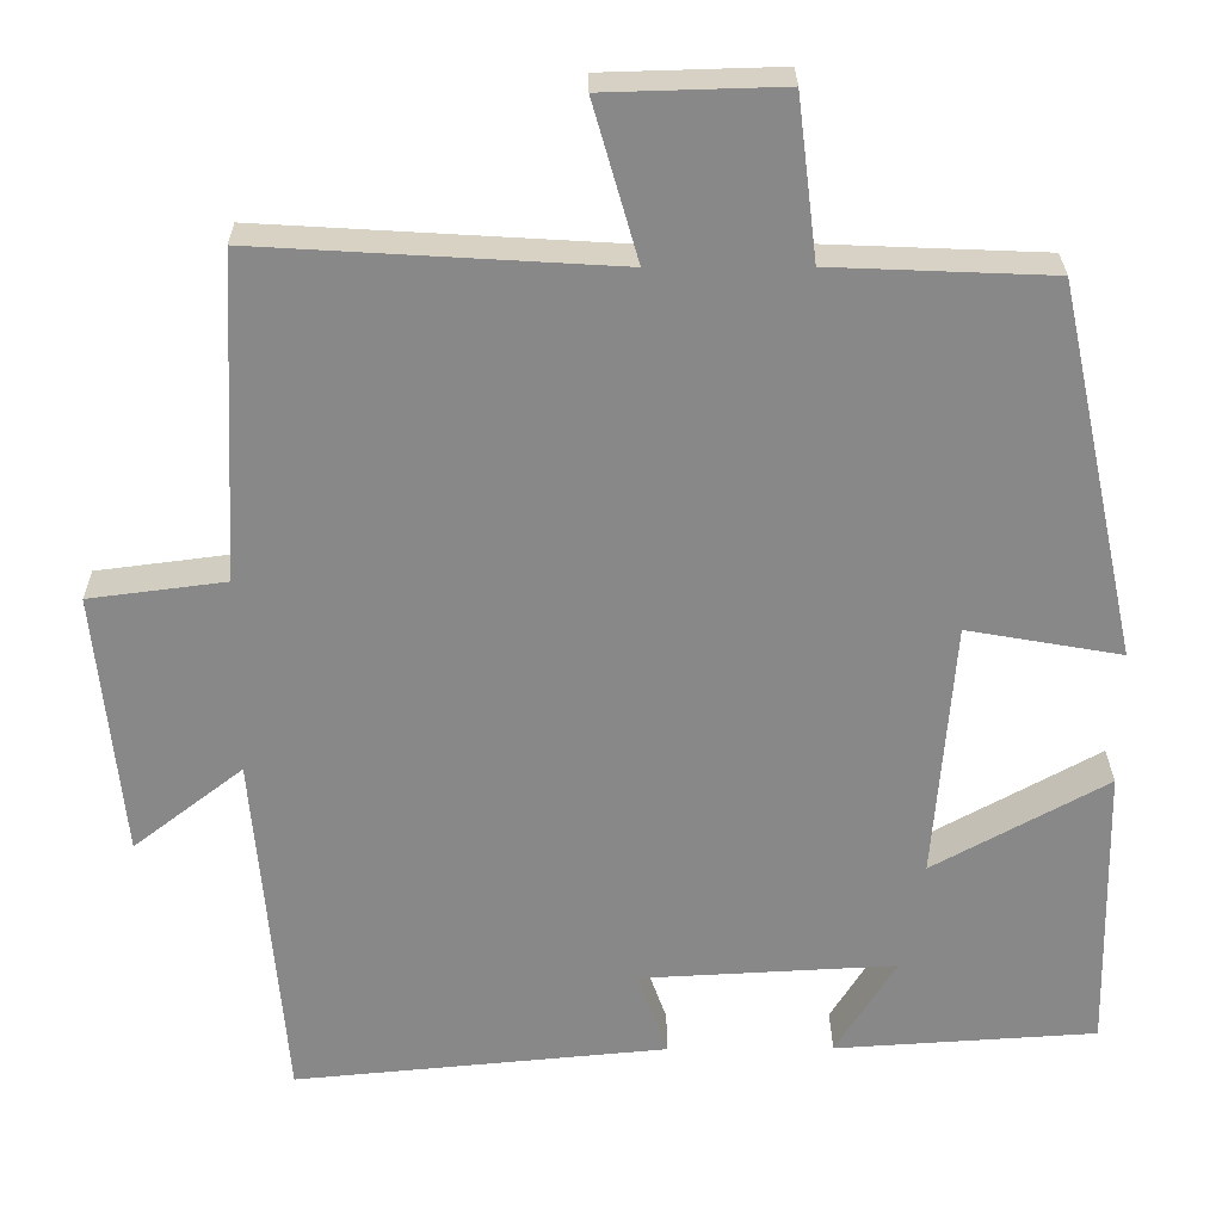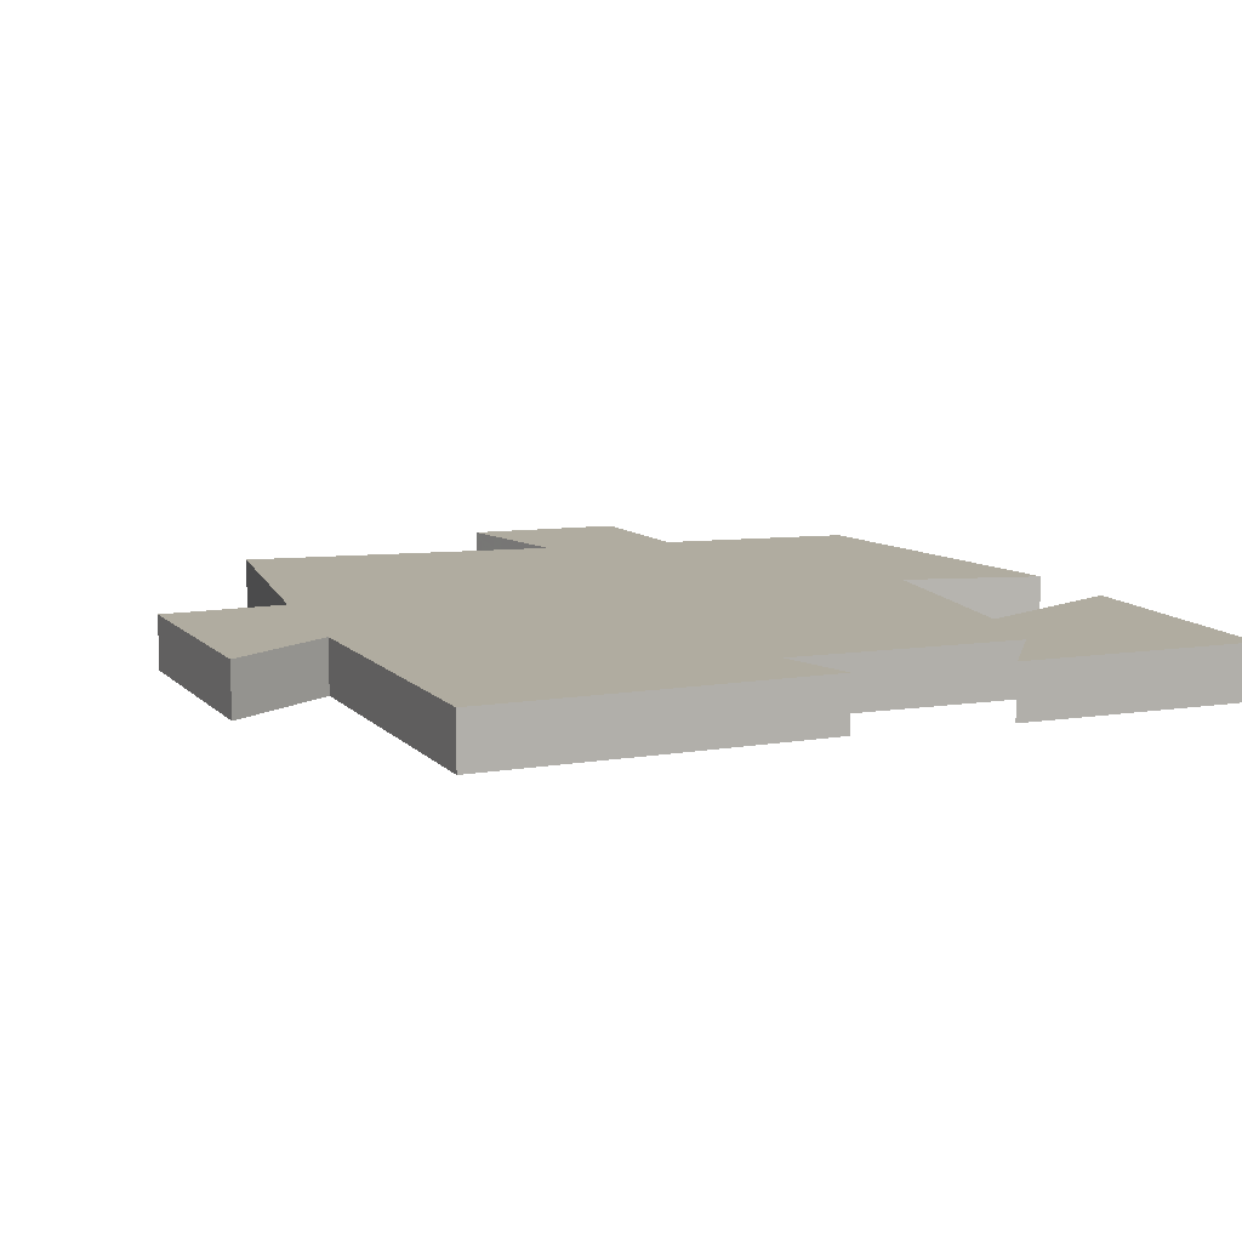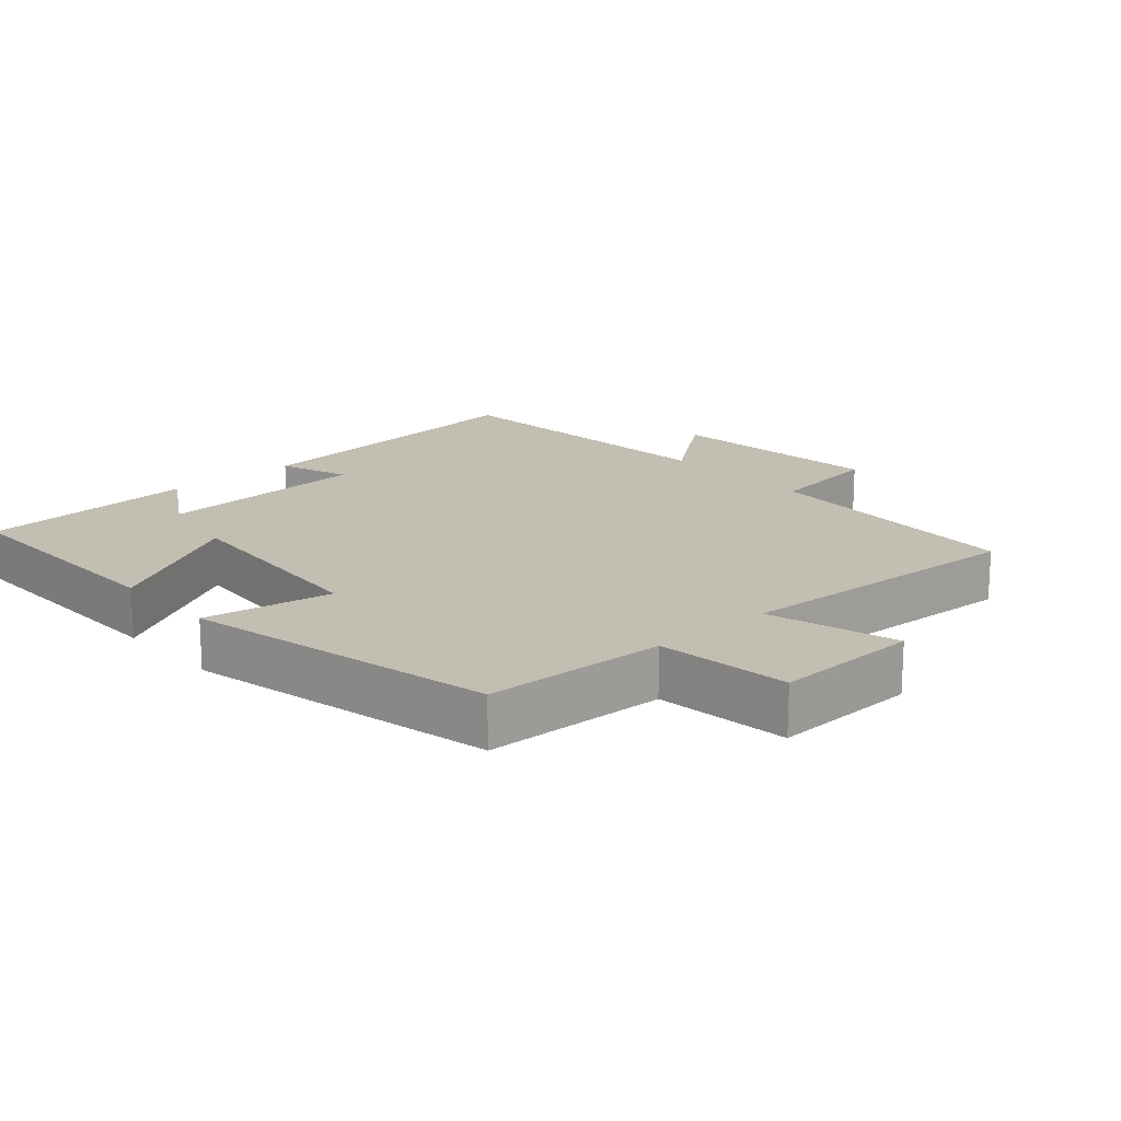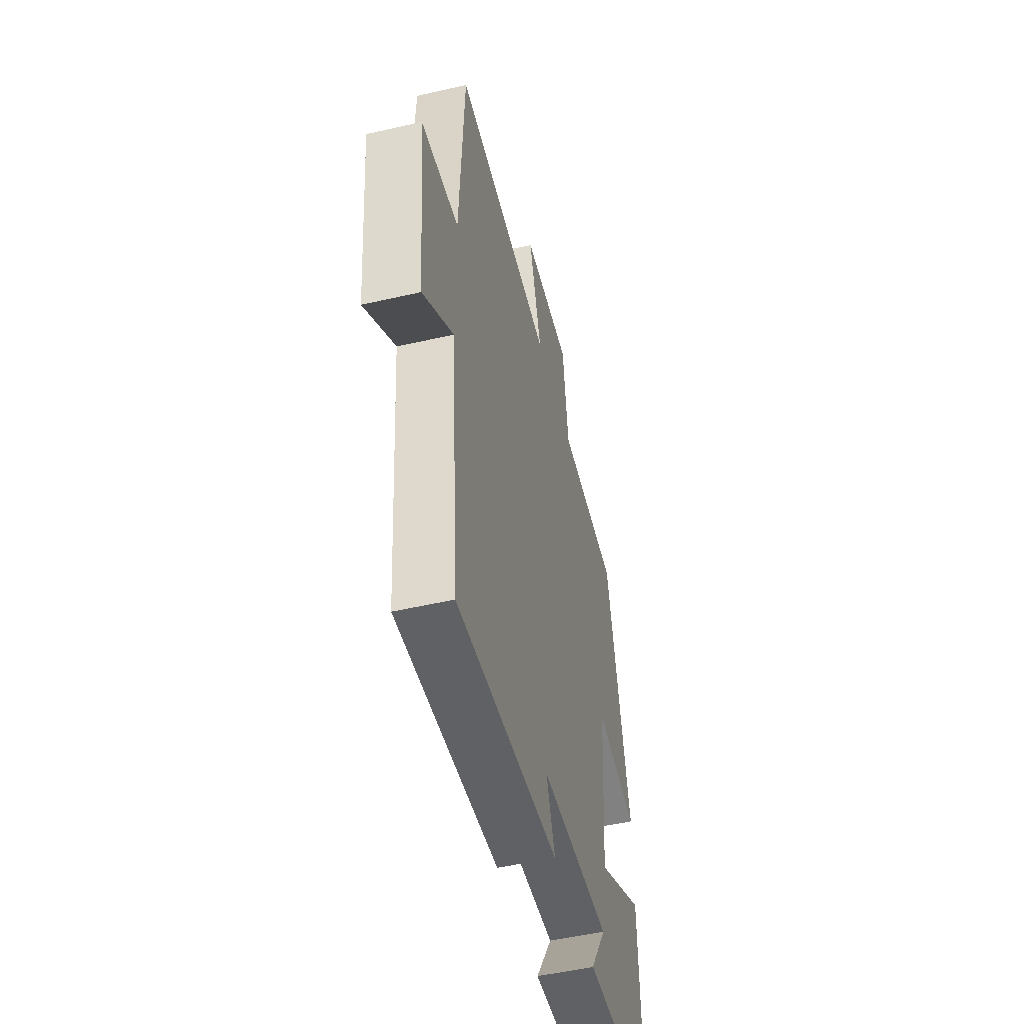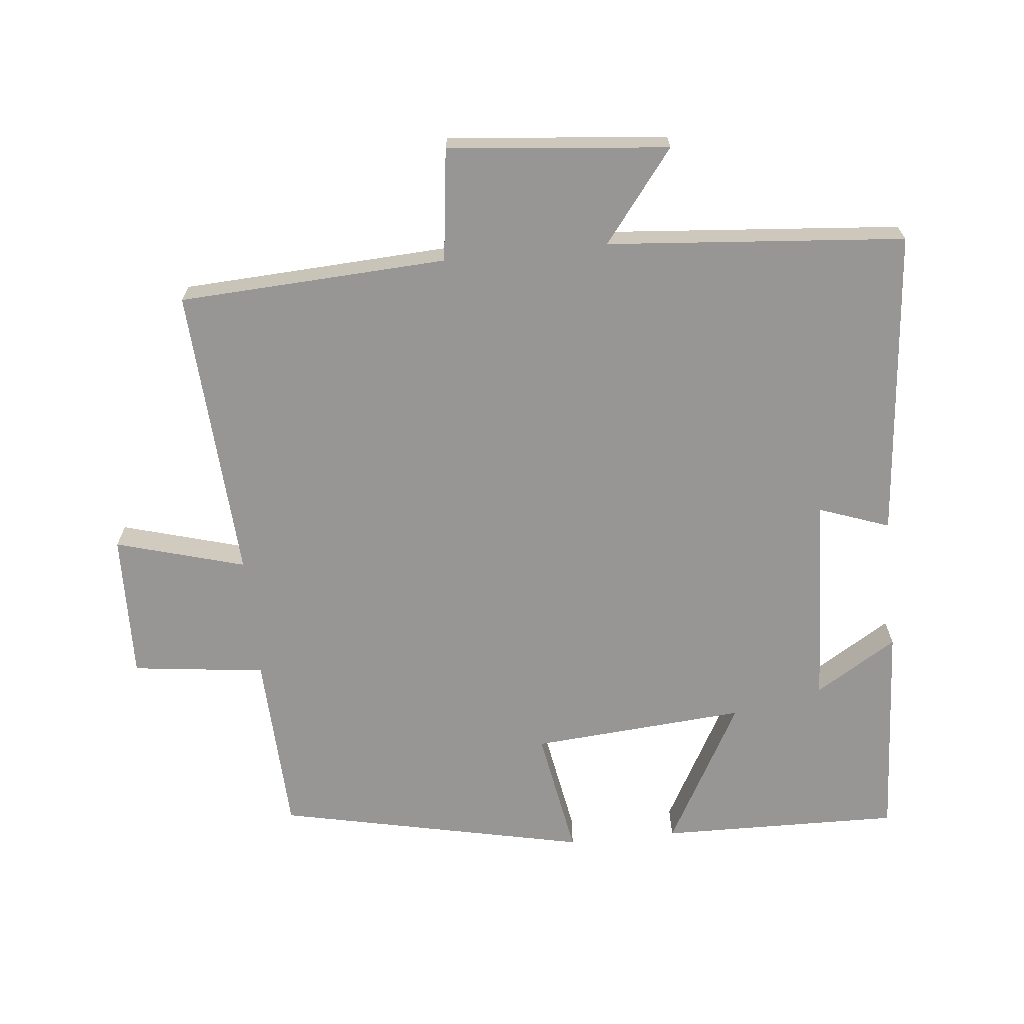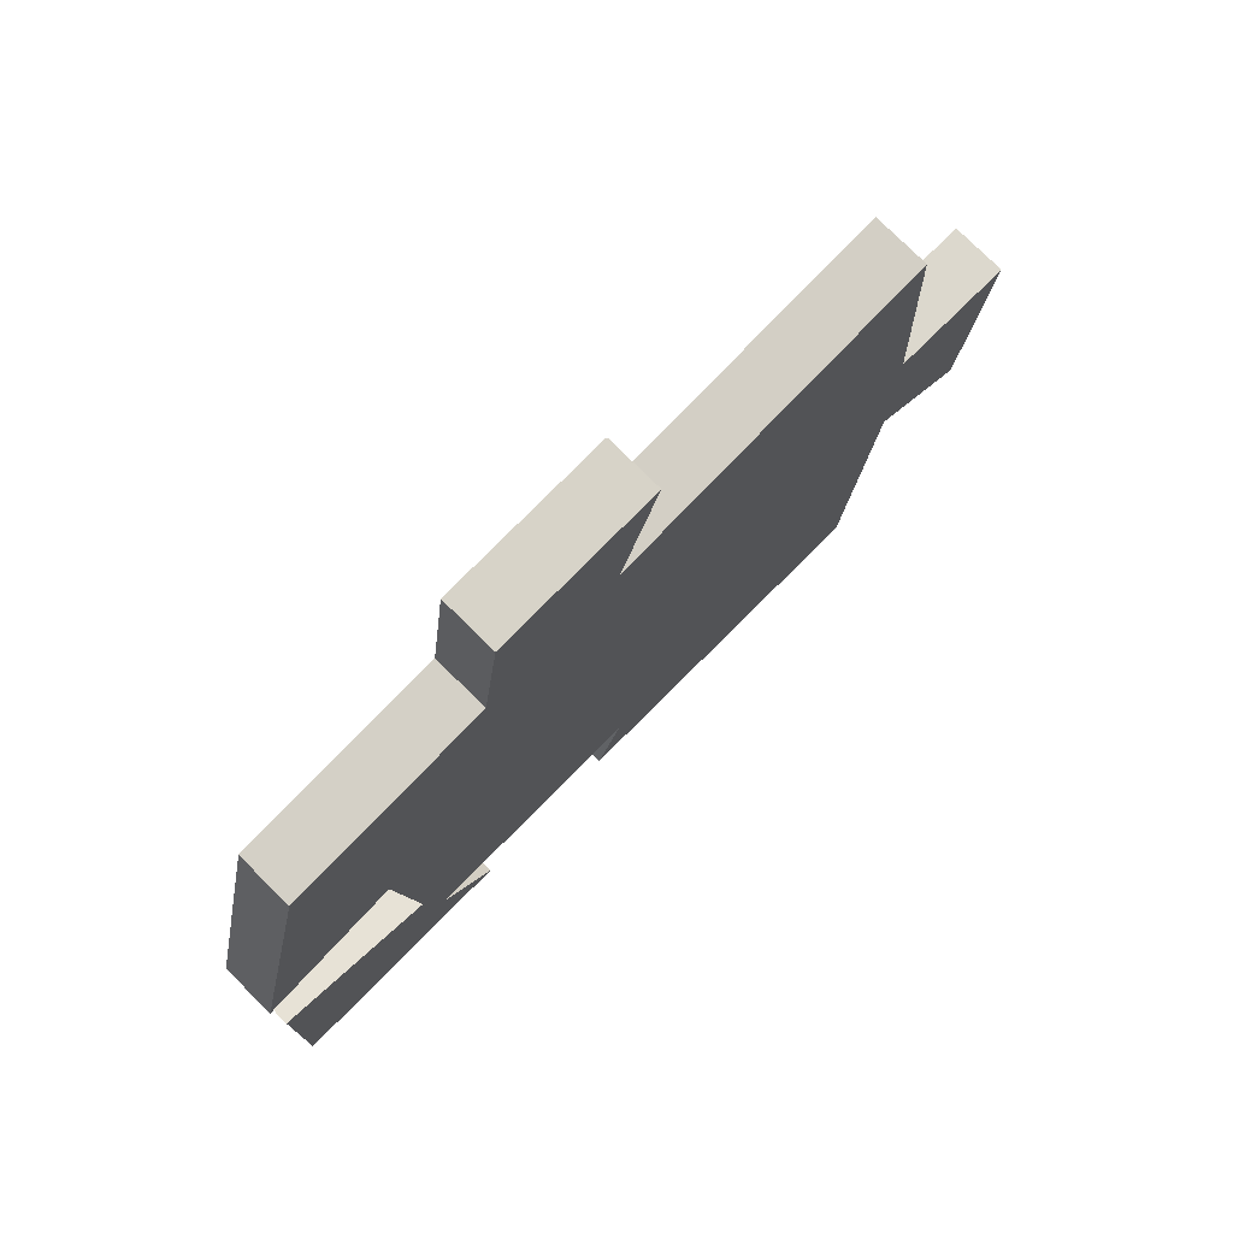
<metadata>
{"format":"obj","ext":"obj","renderer":"f3d","projection":"perspective","resolution":1024,"background":"white","views":[{"elev":27.2,"azim":179.5,"up":"+Z"},{"elev":9.9,"azim":161.4,"up":"+Y"},{"elev":17.5,"azim":-41.7,"up":"+Y"},{"elev":-51.1,"azim":104.1,"up":"+Z"},{"elev":-67.9,"azim":95.9,"up":"+Y"},{"elev":78.3,"azim":-45.5,"up":"+Z"}]}
</metadata>
<code>
v -0.507 0.07 -0.48
v -0.5 0.07 -0.128
v -0.289 0.07 -0.245
v -0.313 0.07 0.069
v -0.5 0.07 0.036
v -0.402 0.07 0.489
v -0.136 0.07 0.5
v -0.112 0.07 0.695
v 0.102 0.07 0.689
v 0.048 0.07 0.5
v 0.48 0.07 0.526
v 0.5 0.07 0.133
v 0.665 0.07 0.112
v 0.633 0.07 -0.21
v 0.5 0.07 -0.107
v 0.463 0.07 -0.542
v 0.011 0.07 -0.5
v 0.048 0.07 -0.397
v -0.262 0.07 -0.381
v -0.189 0.07 -0.5
v -0.507 0 -0.48
v -0.5 0 -0.128
v -0.289 0 -0.245
v -0.313 0 0.069
v -0.5 0 0.036
v -0.402 0 0.489
v -0.136 0 0.5
v -0.112 0 0.695
v 0.102 0 0.689
v 0.048 0 0.5
v 0.48 0 0.526
v 0.5 0 0.133
v 0.665 0 0.112
v 0.633 0 -0.21
v 0.5 0 -0.107
v 0.463 0 -0.542
v 0.011 0 -0.5
v 0.048 0 -0.397
v -0.262 0 -0.381
v -0.189 0 -0.5
f 19 20 1 2
f 15 16 17 18
f 15 18 19
f 12 13 14 15
f 12 15 19
f 11 12 19
f 10 11 19
f 7 8 9 10
f 6 7 10
f 5 6 10
f 4 5 10
f 3 4 10 19
f 2 3 19
f 22 21 40 39
f 38 37 36 35
f 39 38 35
f 35 34 33 32
f 39 35 32
f 39 32 31
f 39 31 30
f 30 29 28 27
f 30 27 26
f 30 26 25
f 30 25 24
f 39 30 24 23
f 39 23 22
f 1 21 22 2
f 2 22 23 3
f 3 23 24 4
f 4 24 25 5
f 5 25 26 6
f 6 26 27 7
f 7 27 28 8
f 8 28 29 9
f 9 29 30 10
f 10 30 31 11
f 11 31 32 12
f 12 32 33 13
f 13 33 34 14
f 14 34 35 15
f 15 35 36 16
f 16 36 37 17
f 17 37 38 18
f 18 38 39 19
f 19 39 40 20
f 20 40 21 1

</code>
